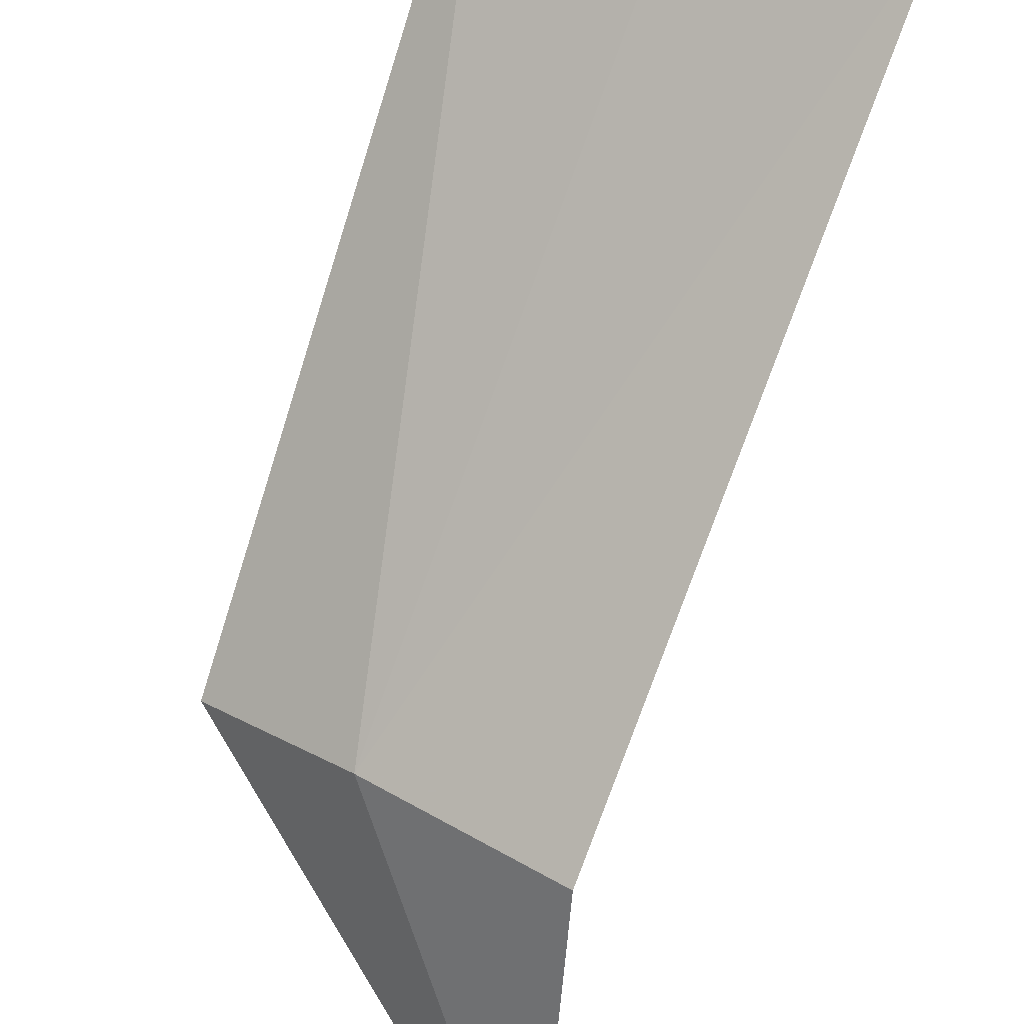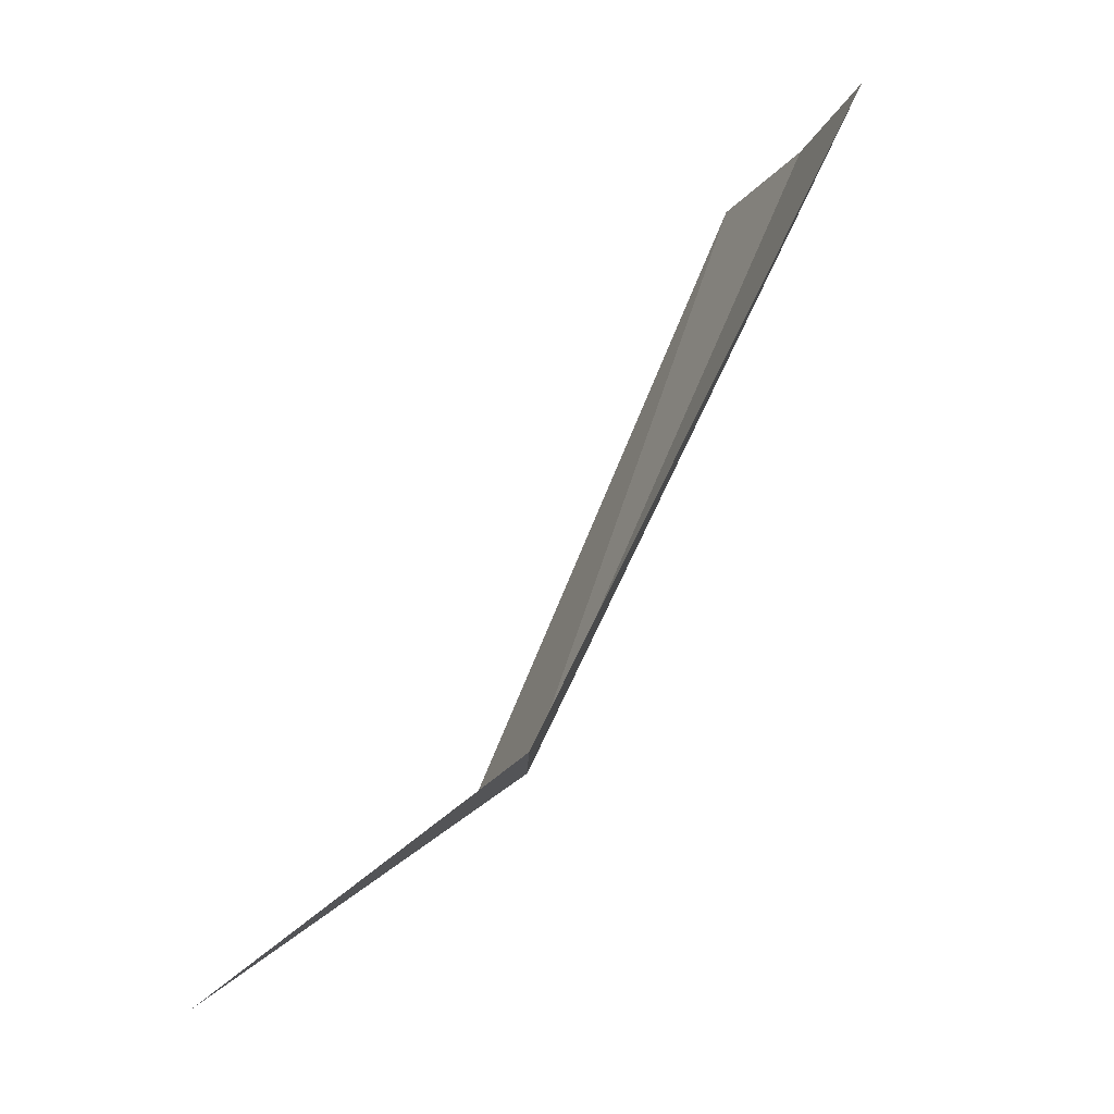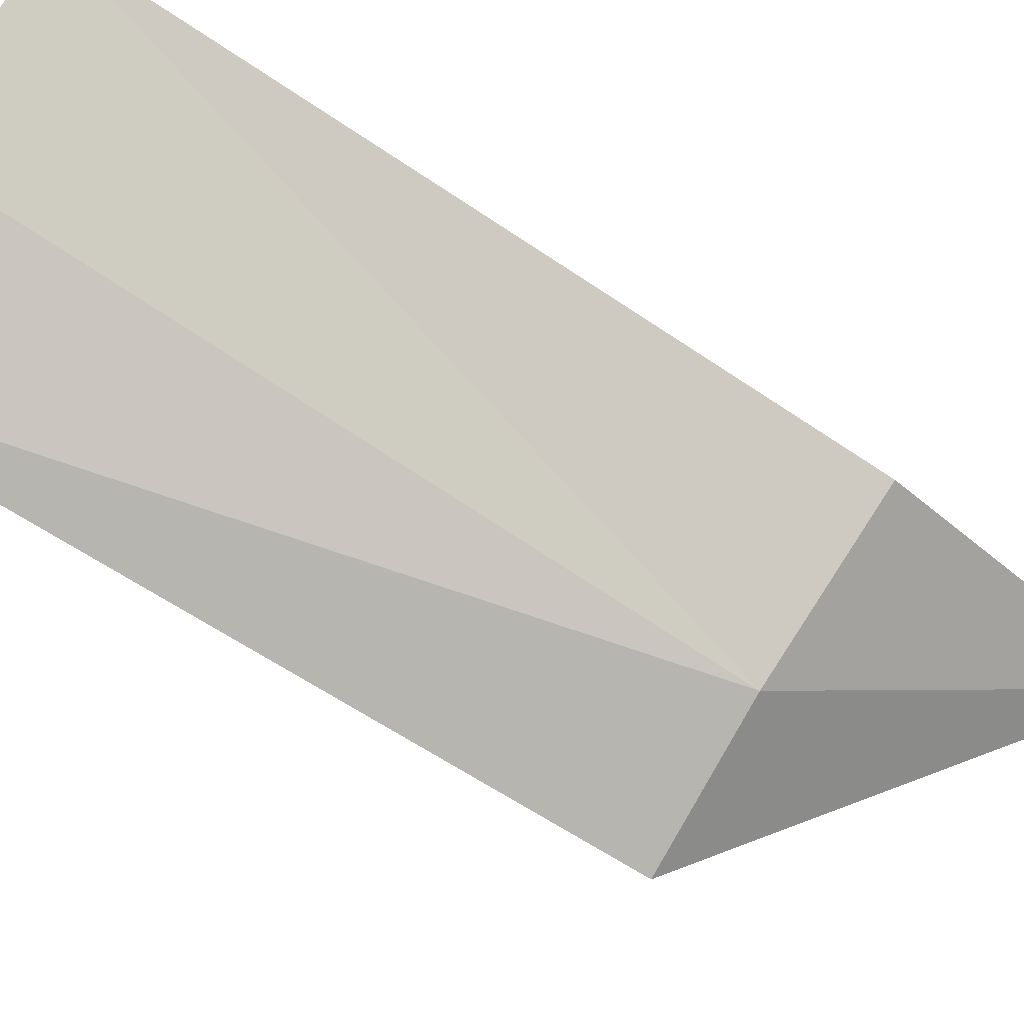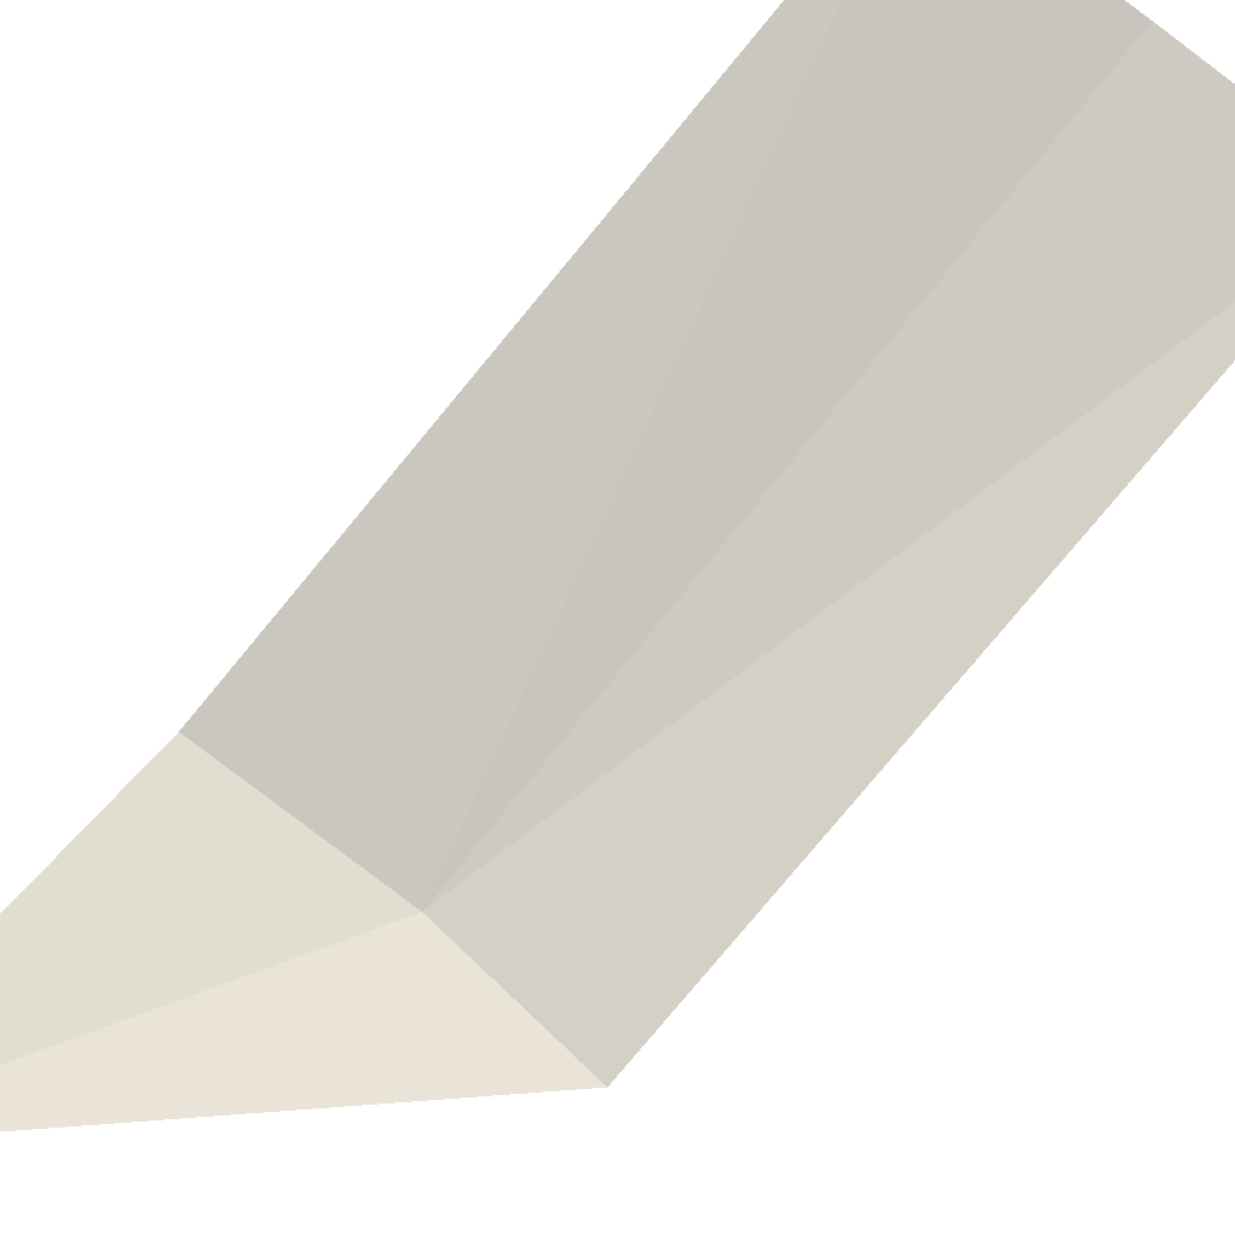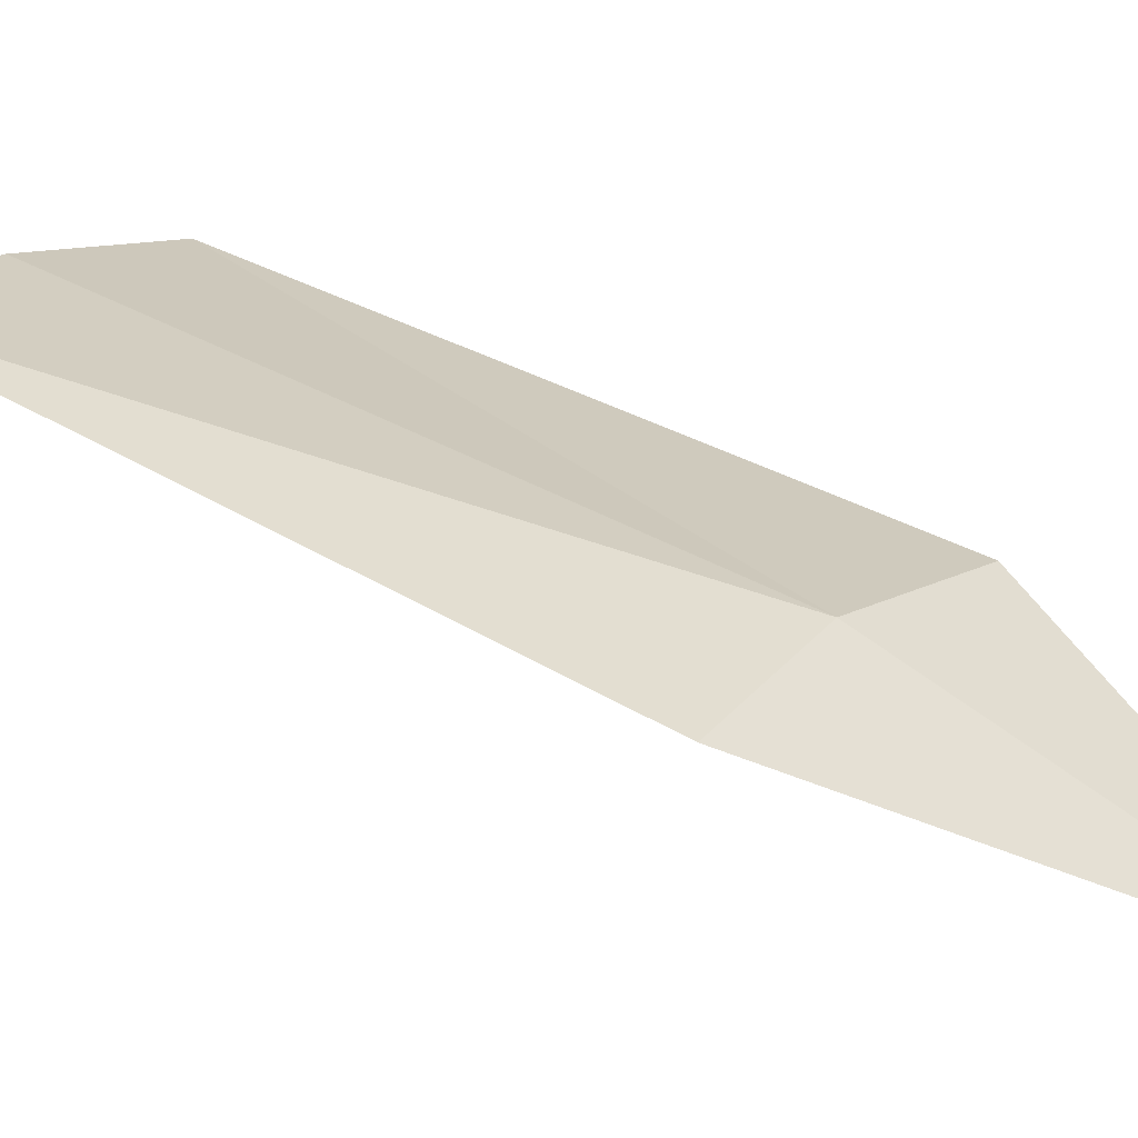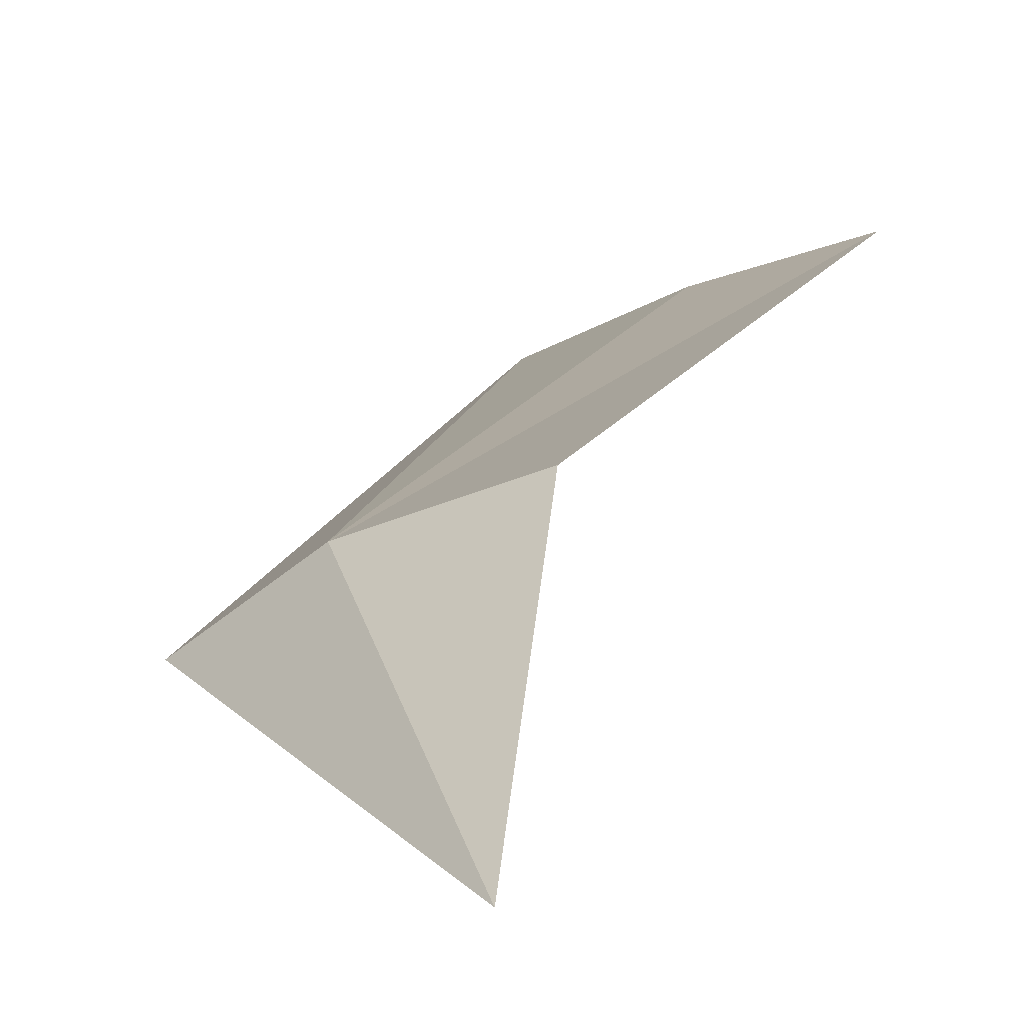
<metadata>
{"format":"obj","ext":"obj","renderer":"f3d","projection":"perspective","resolution":1024,"background":"white","views":[{"elev":74.6,"azim":30.1,"up":"+Z"},{"elev":-12.3,"azim":-119.9,"up":"+Y"},{"elev":62.2,"azim":-56.0,"up":"+Z"},{"elev":-65.5,"azim":145.3,"up":"+Z"},{"elev":-2.5,"azim":-50.0,"up":"+Z"},{"elev":-5.1,"azim":32.9,"up":"+Z"}]}
</metadata>
<code>
v 20.78 7.17 3.577
v 21 6.997 3.398
v 20.92 7.17 3.609
v 20.67 7.17 3.518
v 20.85 7.683 3.812
v 20.71 7.683 3.788
v 20.57 7.683 3.749
f 1 3 2
f 1 2 4
f 1 5 3
f 1 6 5
f 1 4 7
f 1 7 6

</code>
